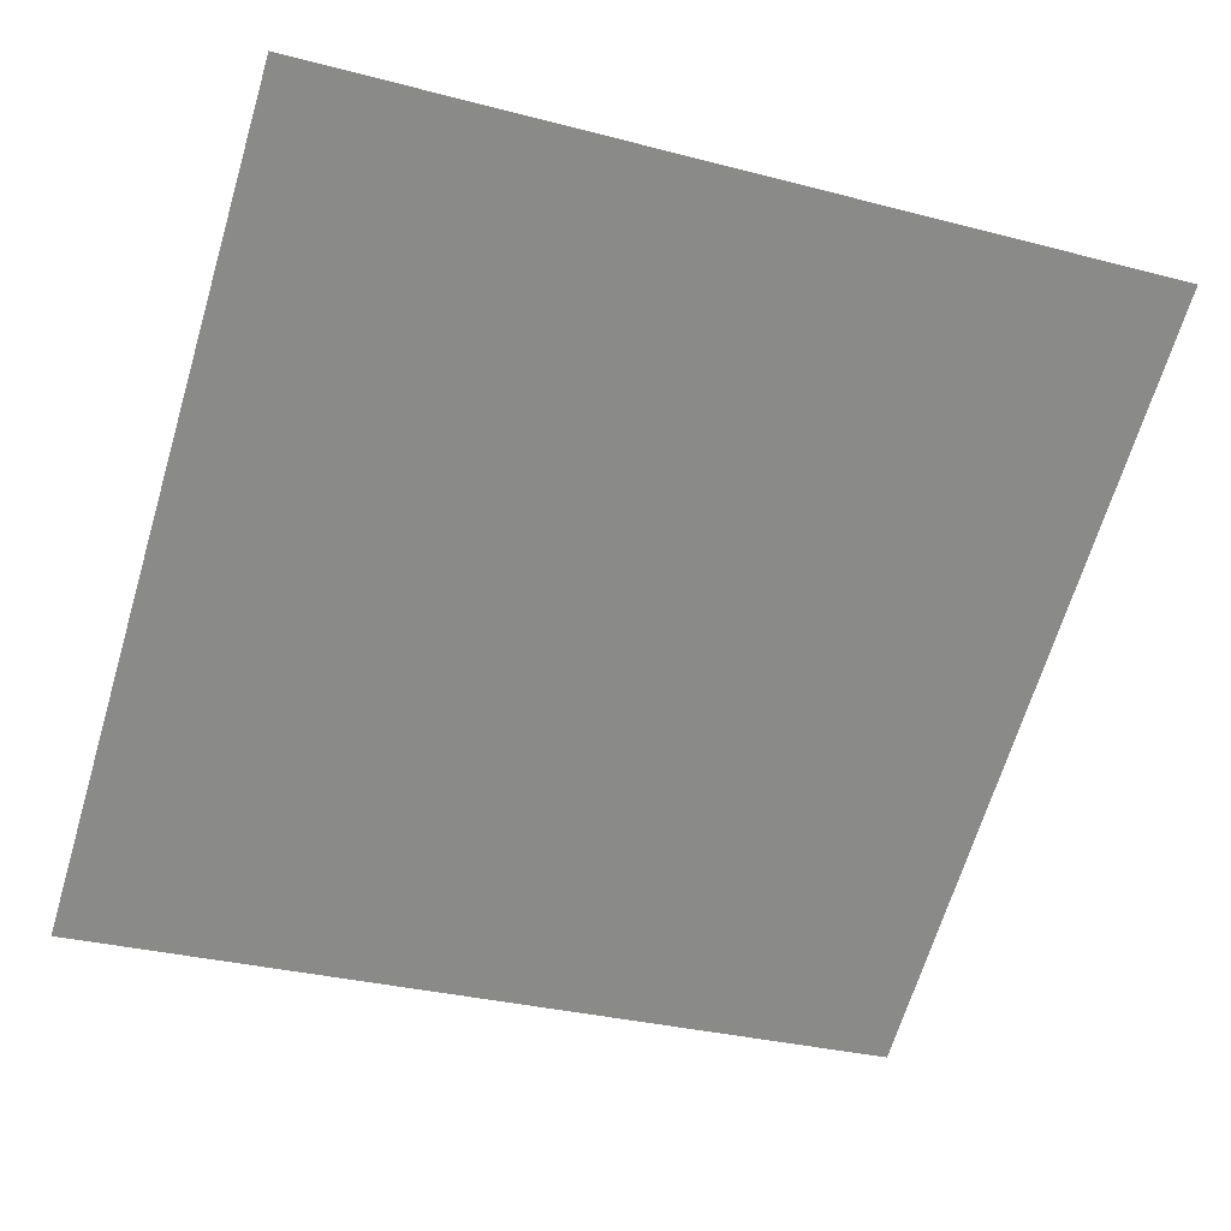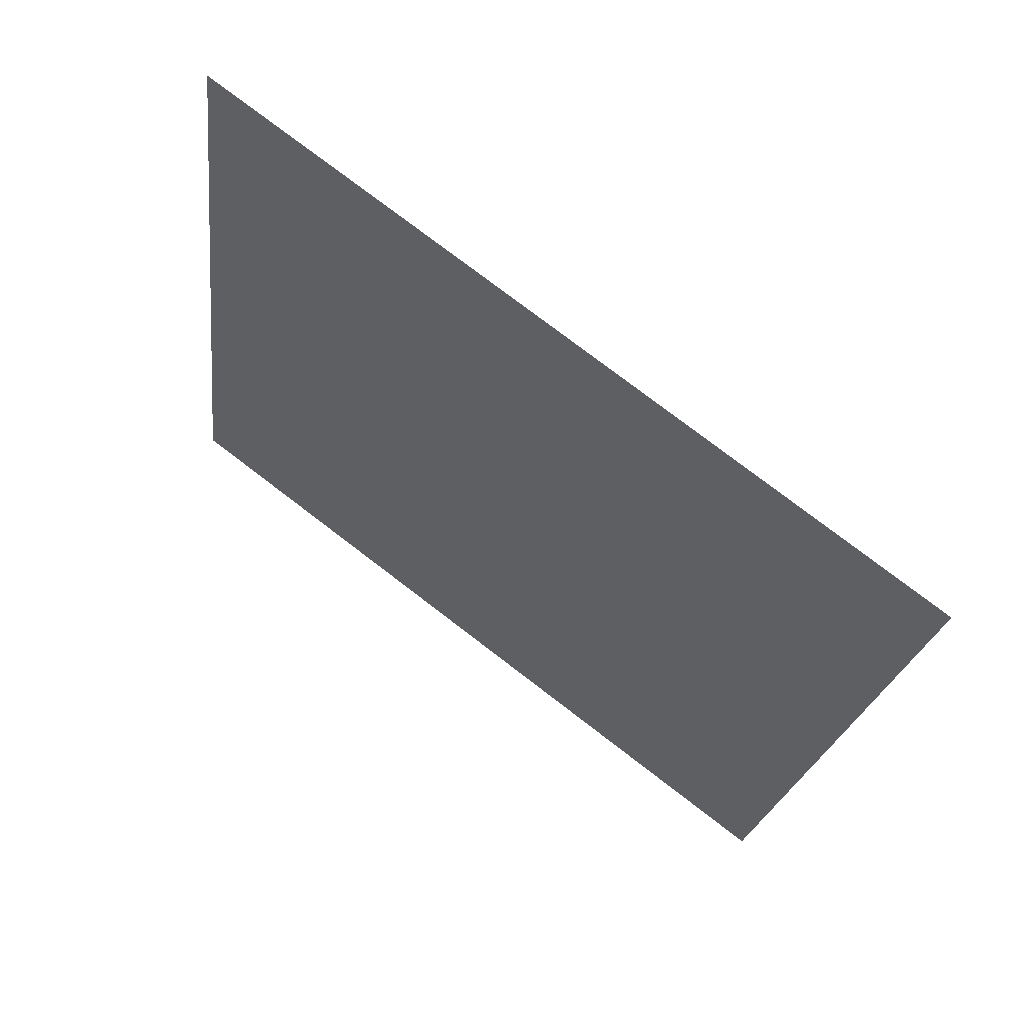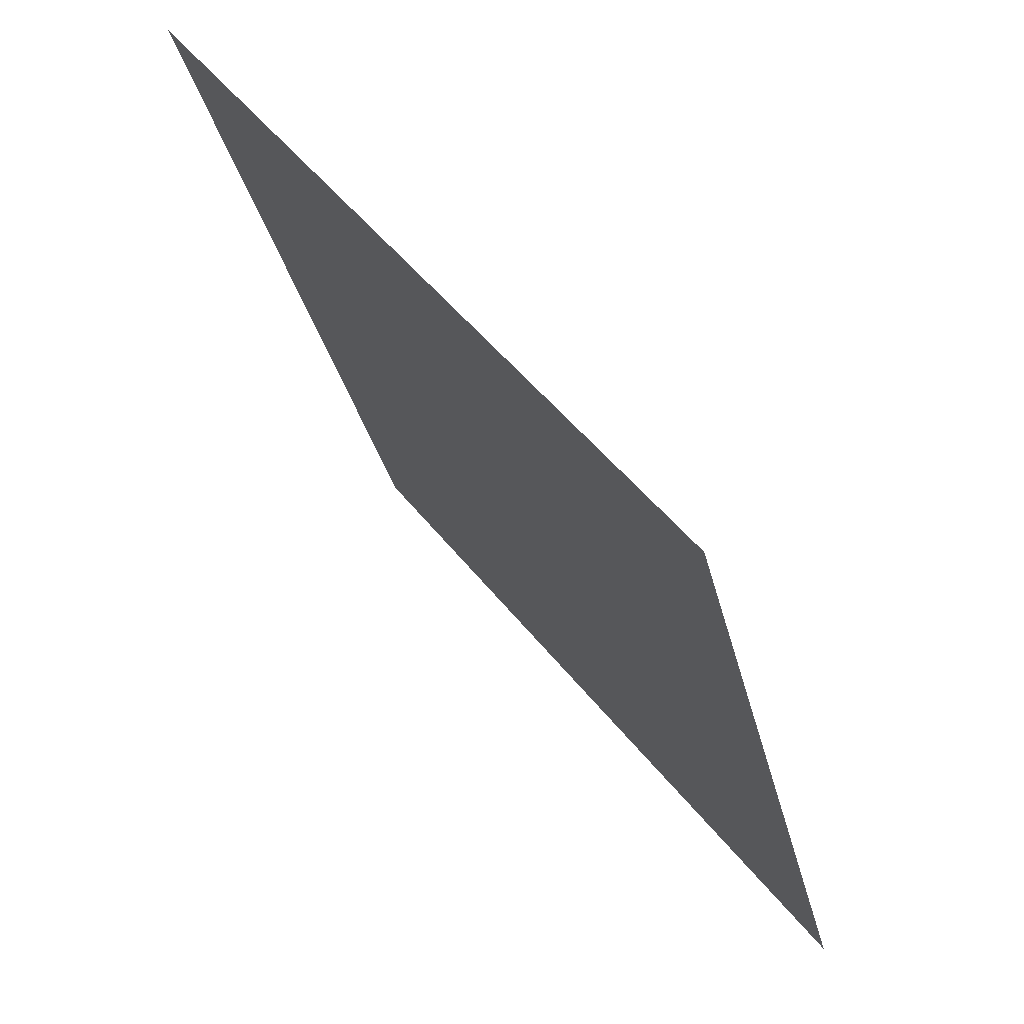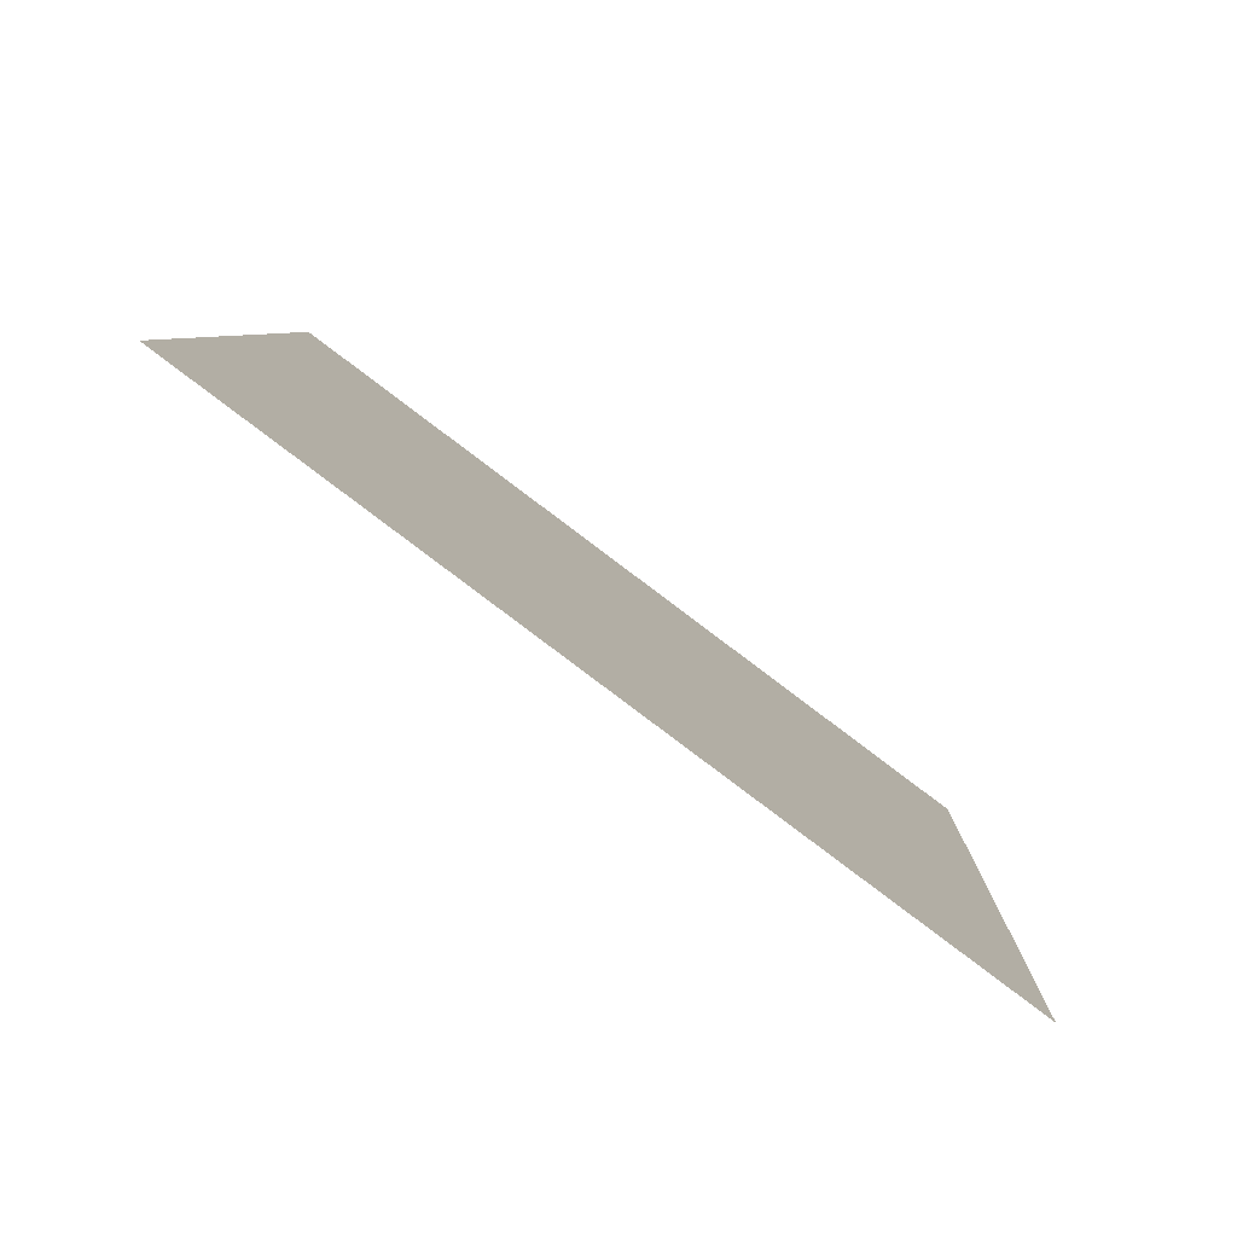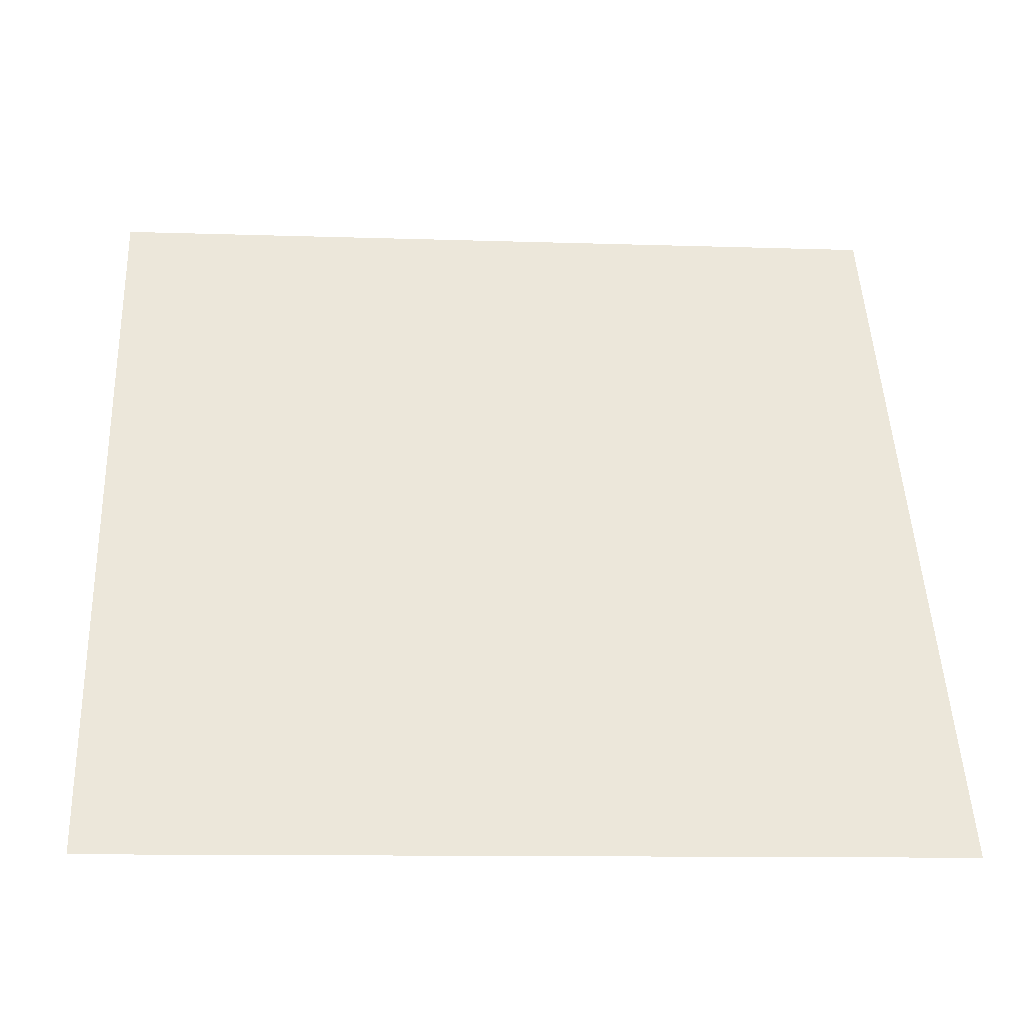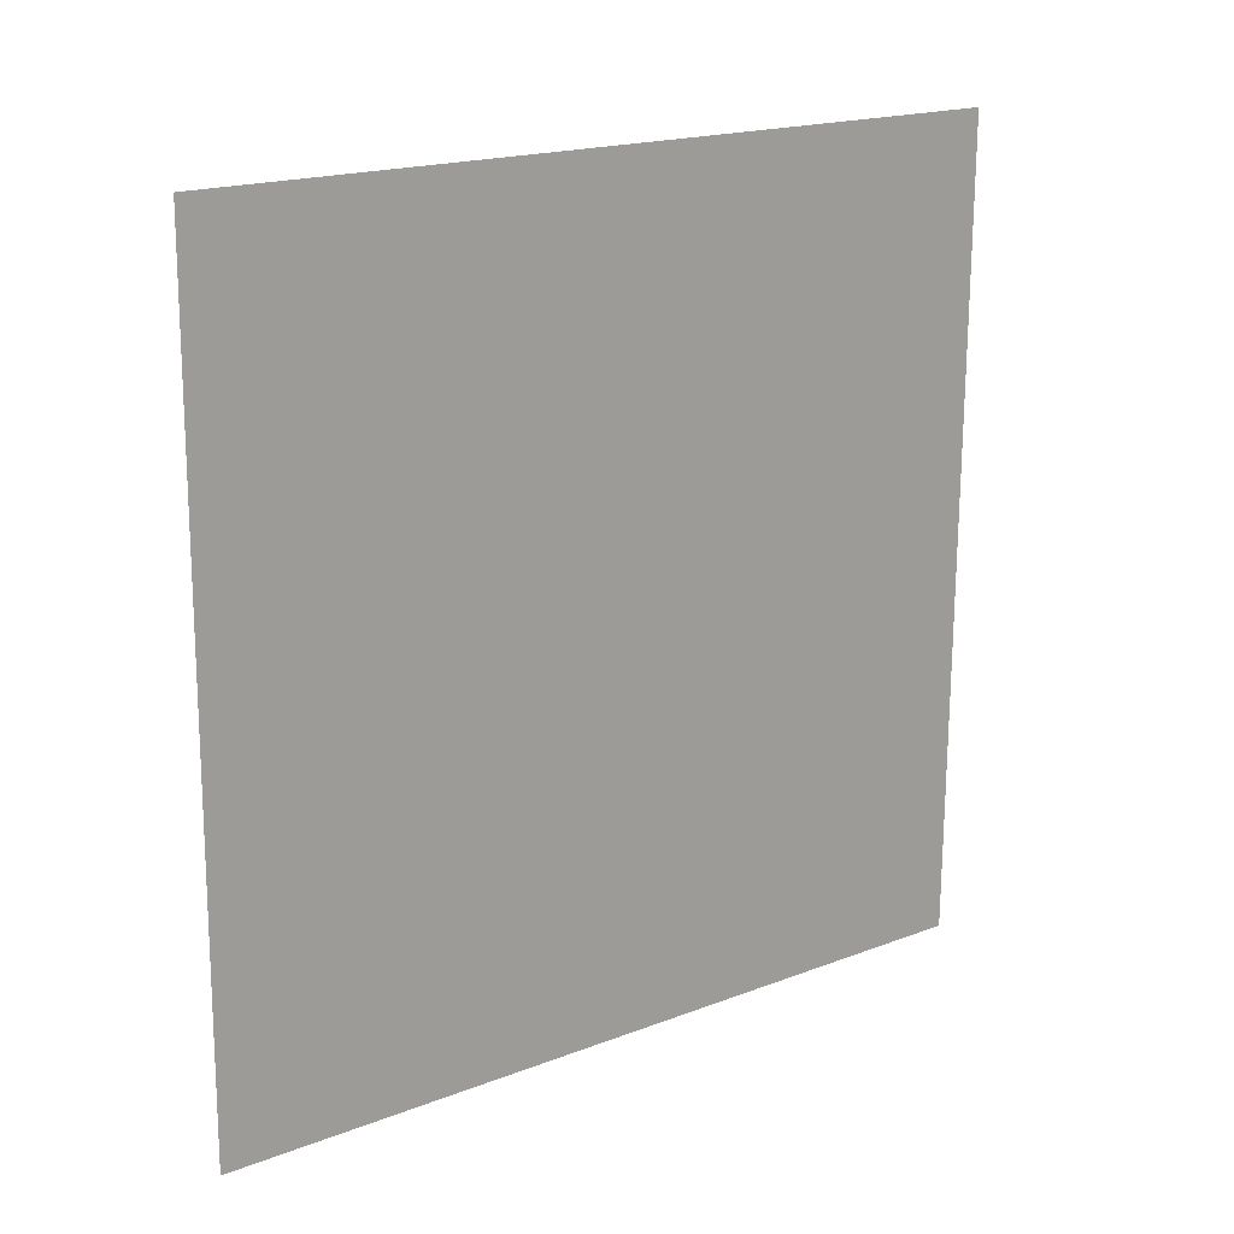
<metadata>
{"format":"obj","ext":"obj","renderer":"f3d","projection":"perspective","resolution":1024,"background":"white","views":[{"elev":-27.7,"azim":-19.7,"up":"+Y"},{"elev":-23.4,"azim":83.6,"up":"+Y"},{"elev":-32.3,"azim":-78.4,"up":"+Z"},{"elev":5.3,"azim":92.2,"up":"+Y"},{"elev":-4.8,"azim":-5.9,"up":"+Z"},{"elev":-70.3,"azim":-89.8,"up":"+Y"}]}
</metadata>
<code>
v 0.2252 0.8474 0.5944
v 0.2186 0.8476 0.5945
v 0.2188 0.8515 0.5998
v 0.2253 0.8513 0.5997
f 4 3 2 1

</code>
